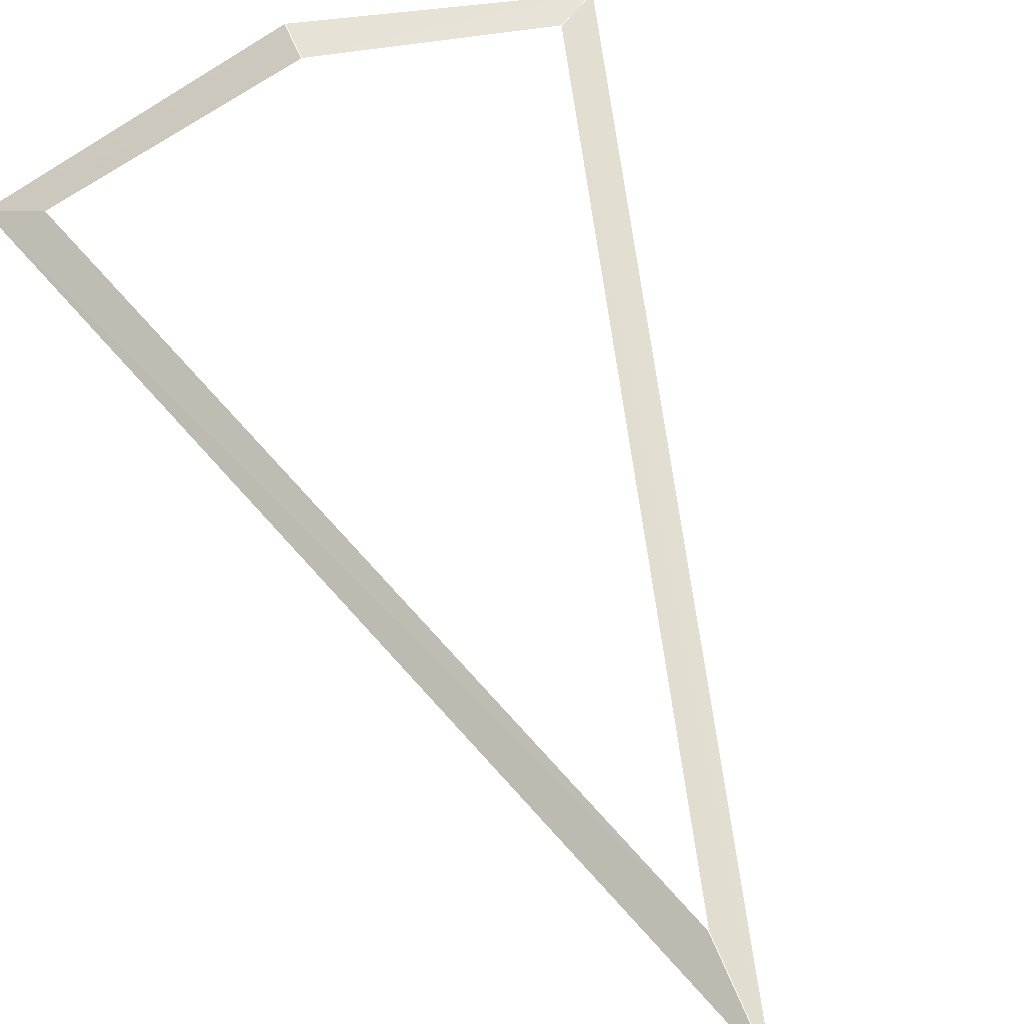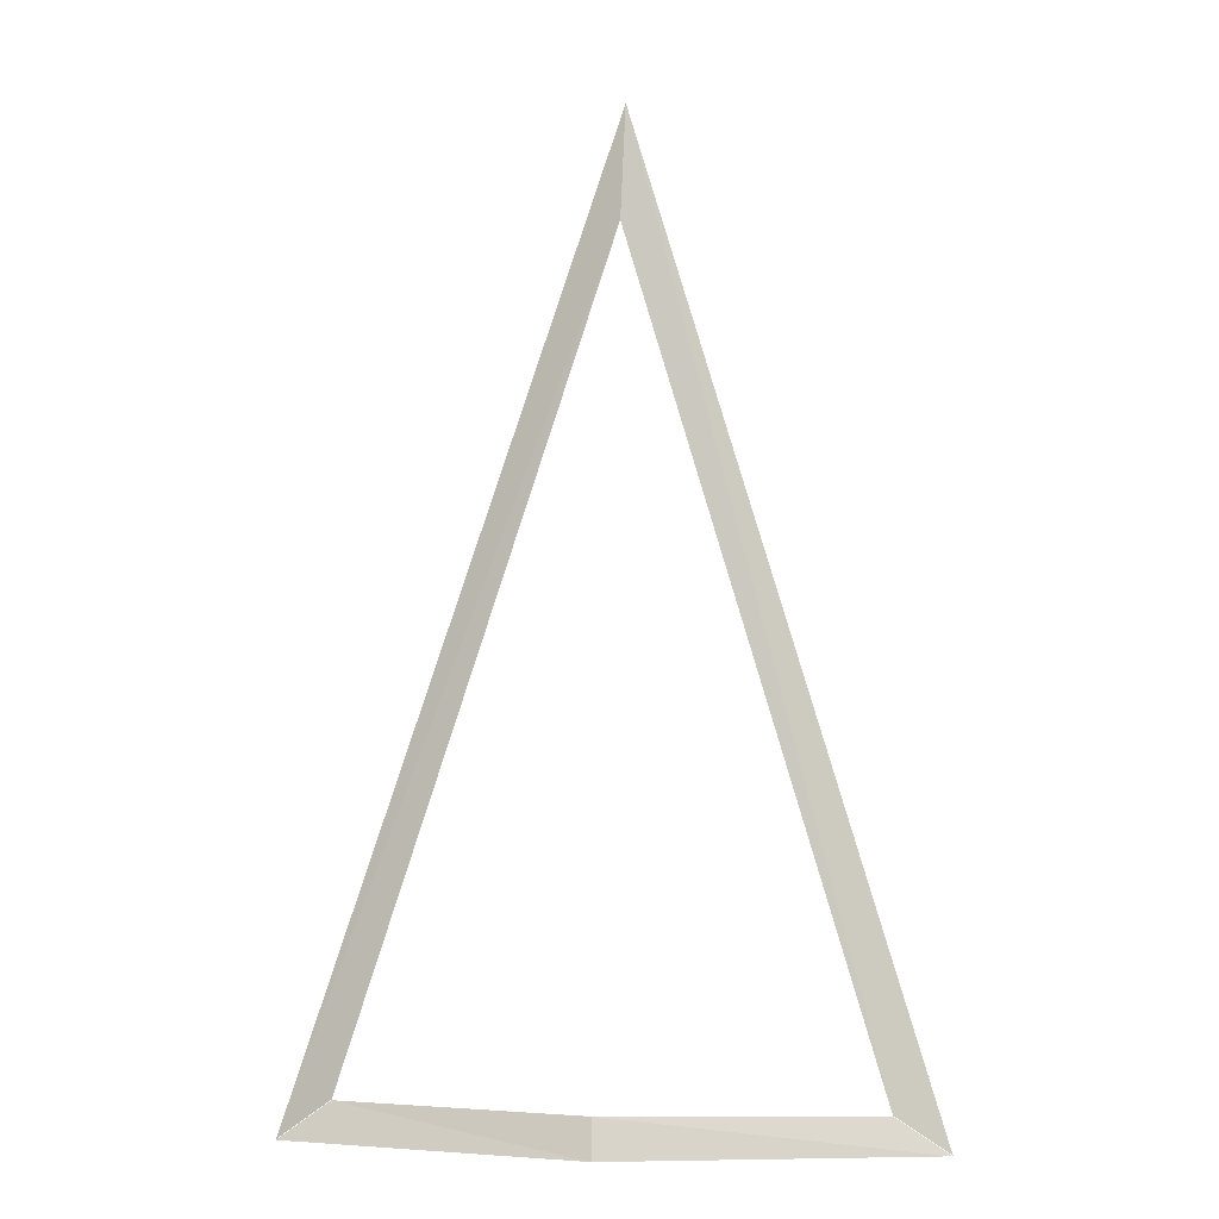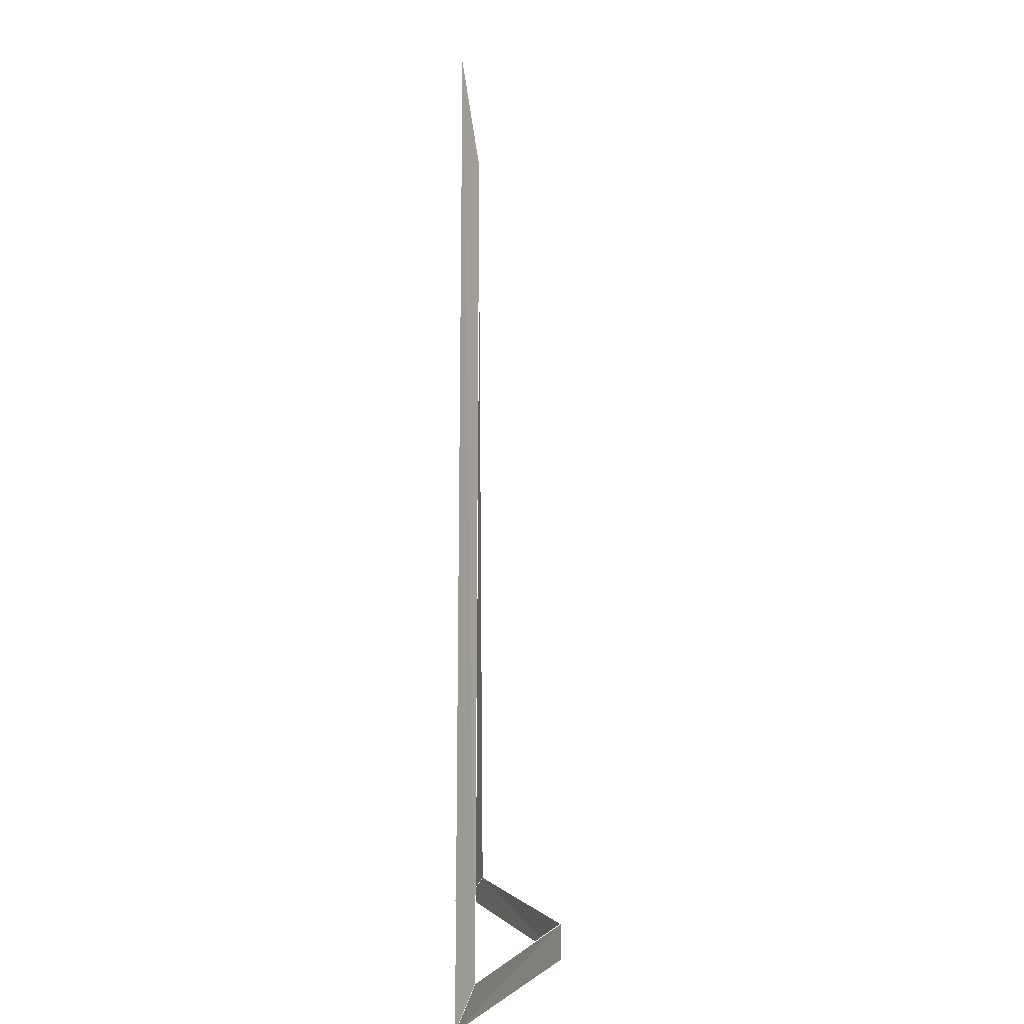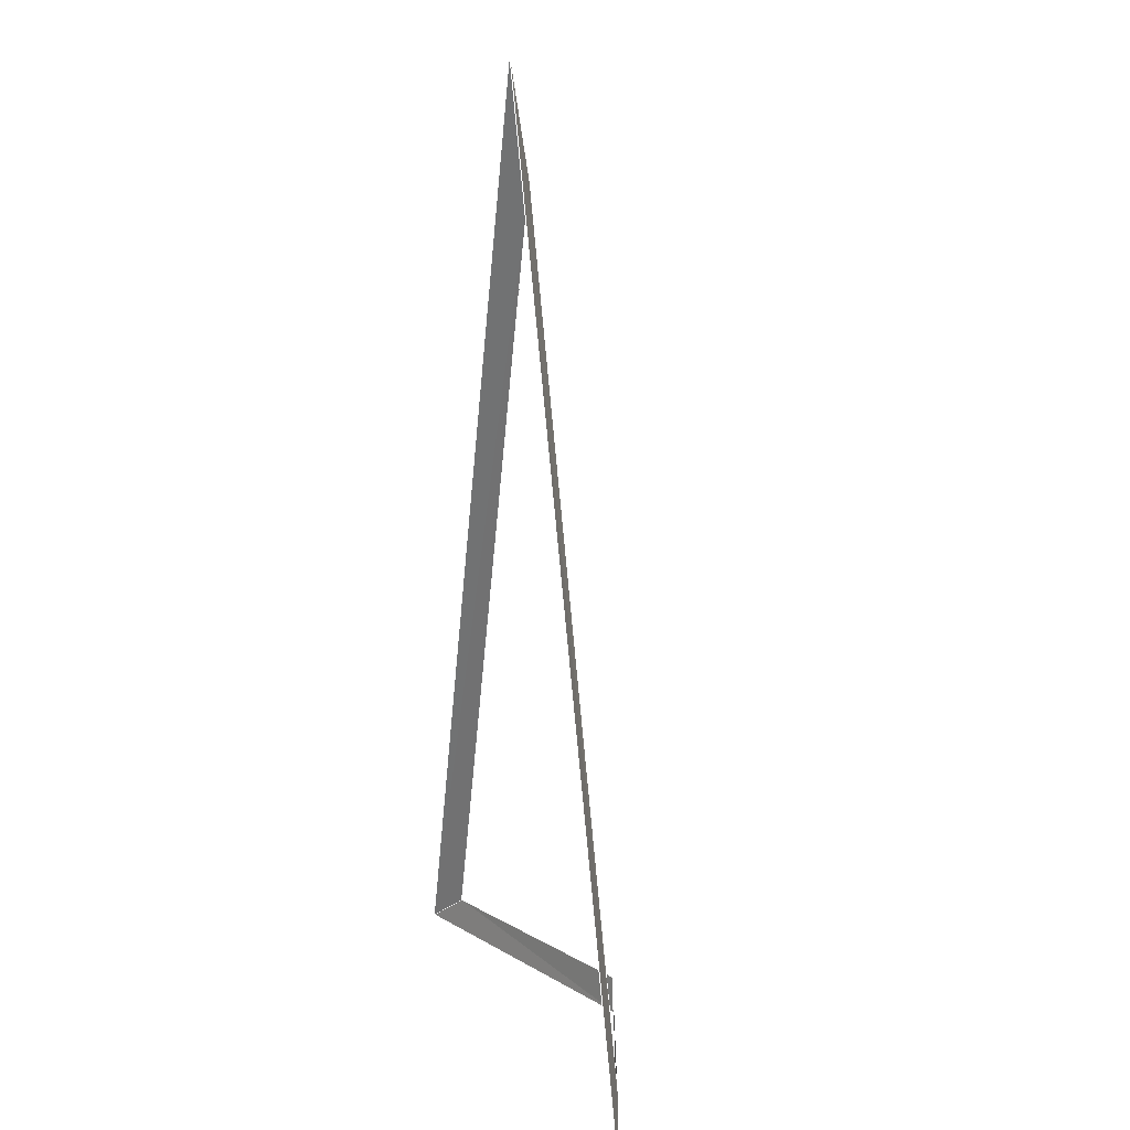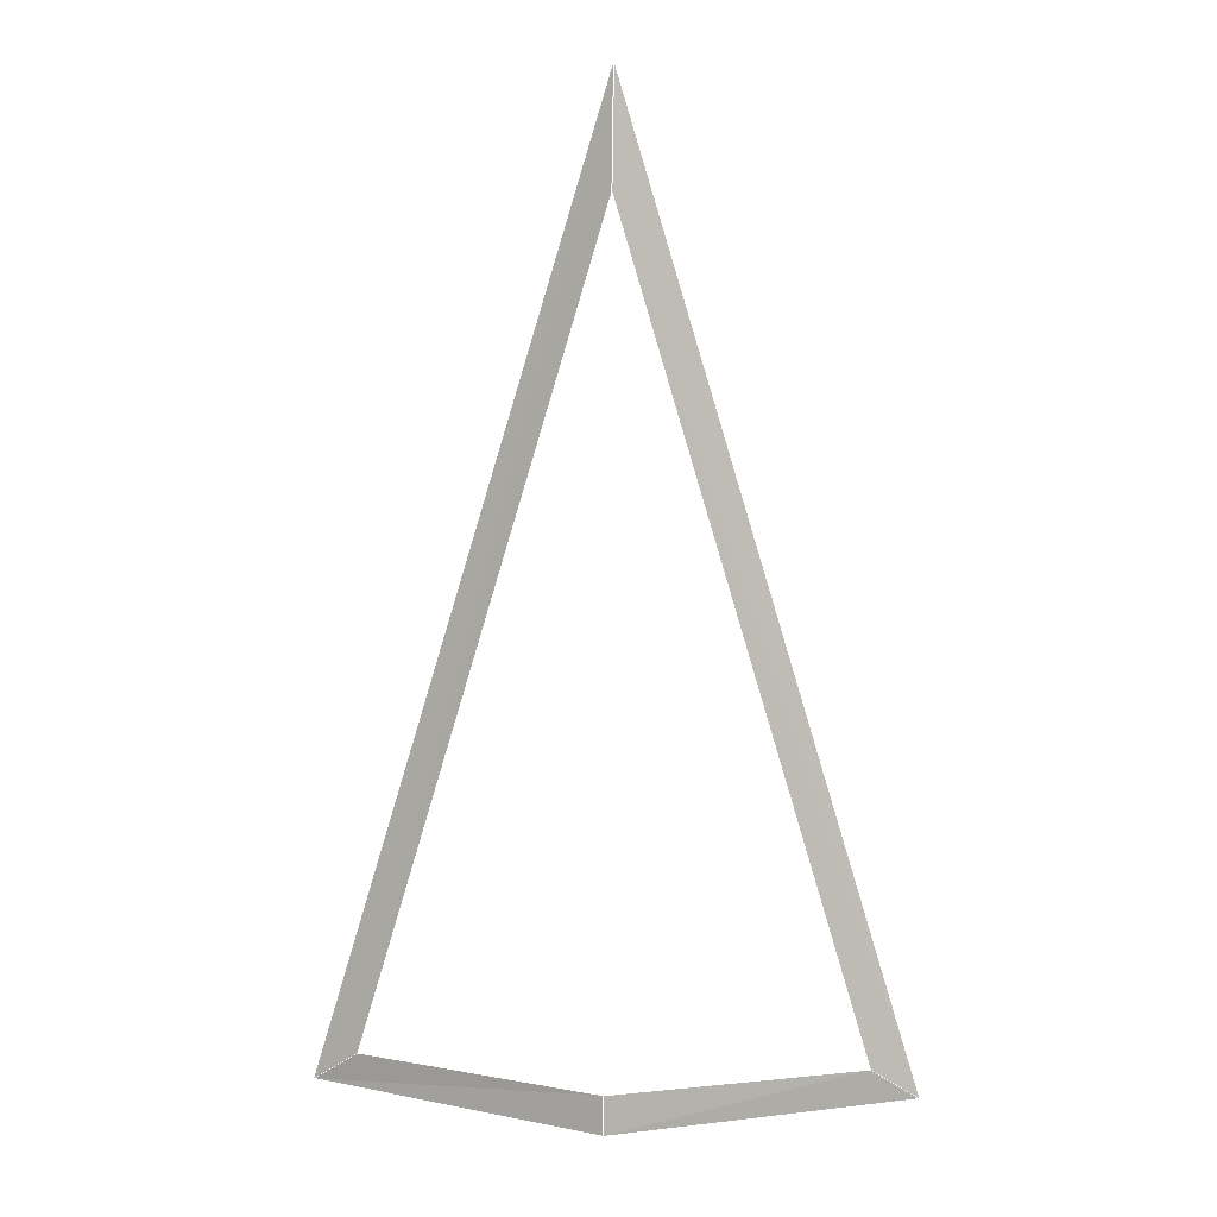
<metadata>
{"format":"obj","ext":"obj","renderer":"f3d","projection":"perspective","resolution":1024,"background":"white","views":[{"elev":63.3,"azim":-23.8,"up":"+Y"},{"elev":-17.0,"azim":-16.7,"up":"+Z"},{"elev":1.7,"azim":90.1,"up":"+Z"},{"elev":15.0,"azim":70.4,"up":"+Z"},{"elev":11.0,"azim":-175.0,"up":"+Z"}]}
</metadata>
<code>
v 2.496 2.426 -3.237
v 0 2.426 5.079
v 0 2.24 6.24
v 2.978 2.239 -3.588
v -2.496 2.426 -3.237
v -2.978 2.239 -3.588
v -0 3.319 -3.225
v -0 3.328 -3.624
f 1 2 3
f 1 3 4
f 2 5 6
f 2 6 3
f 7 1 4
f 7 4 8
f 5 7 8
f 5 8 6
l 1 7
l 5 7
l 2 5
l 2 3
l 7 8
l 2 3
l 1 4
l 3 6
l 5 6
l 5 6
l 3 4
l 1 4
l 6 8
l 4 8
l 2 1
l 7 8

</code>
